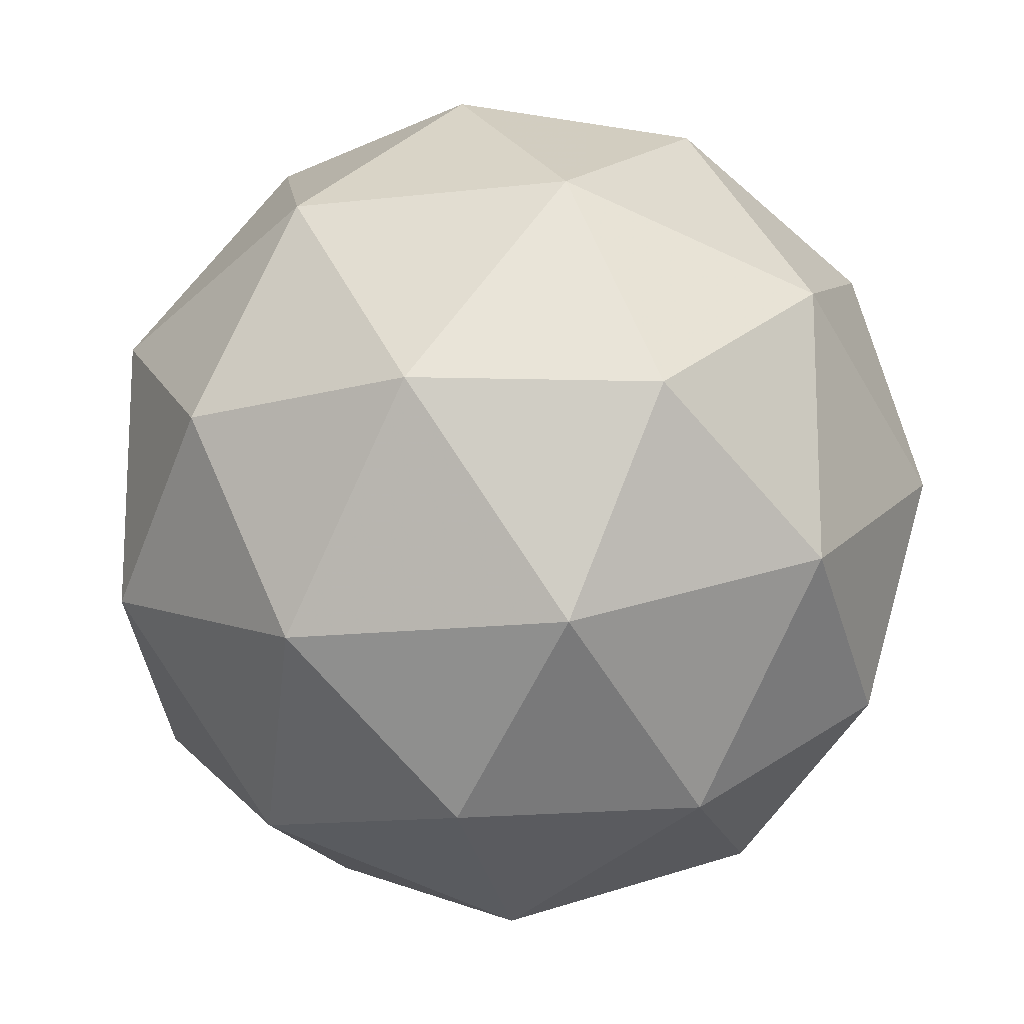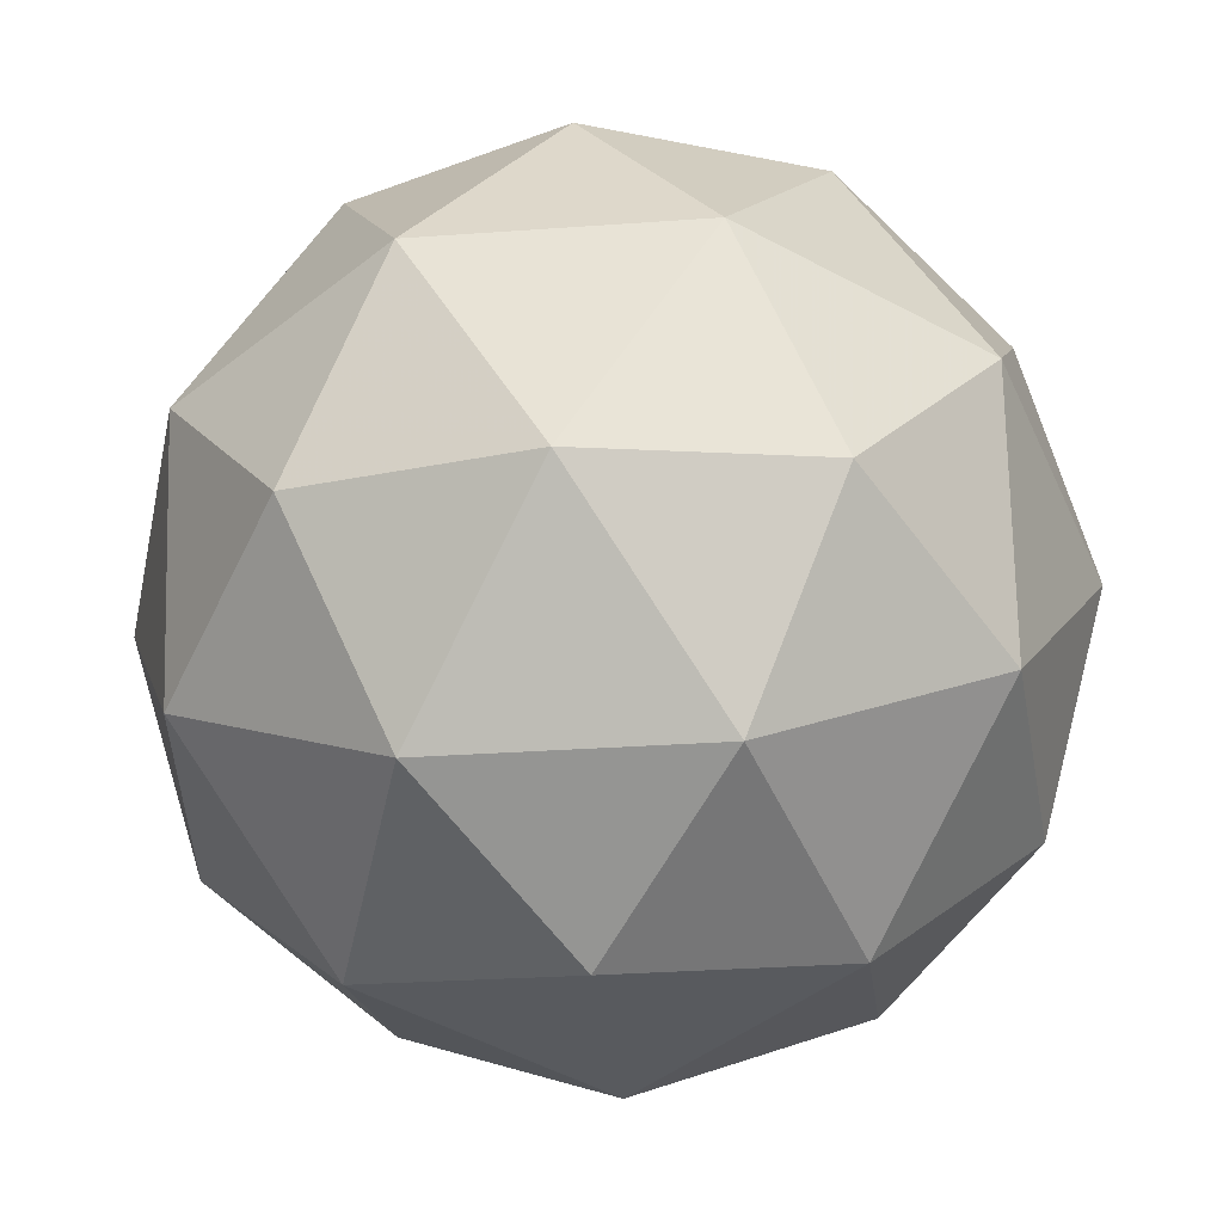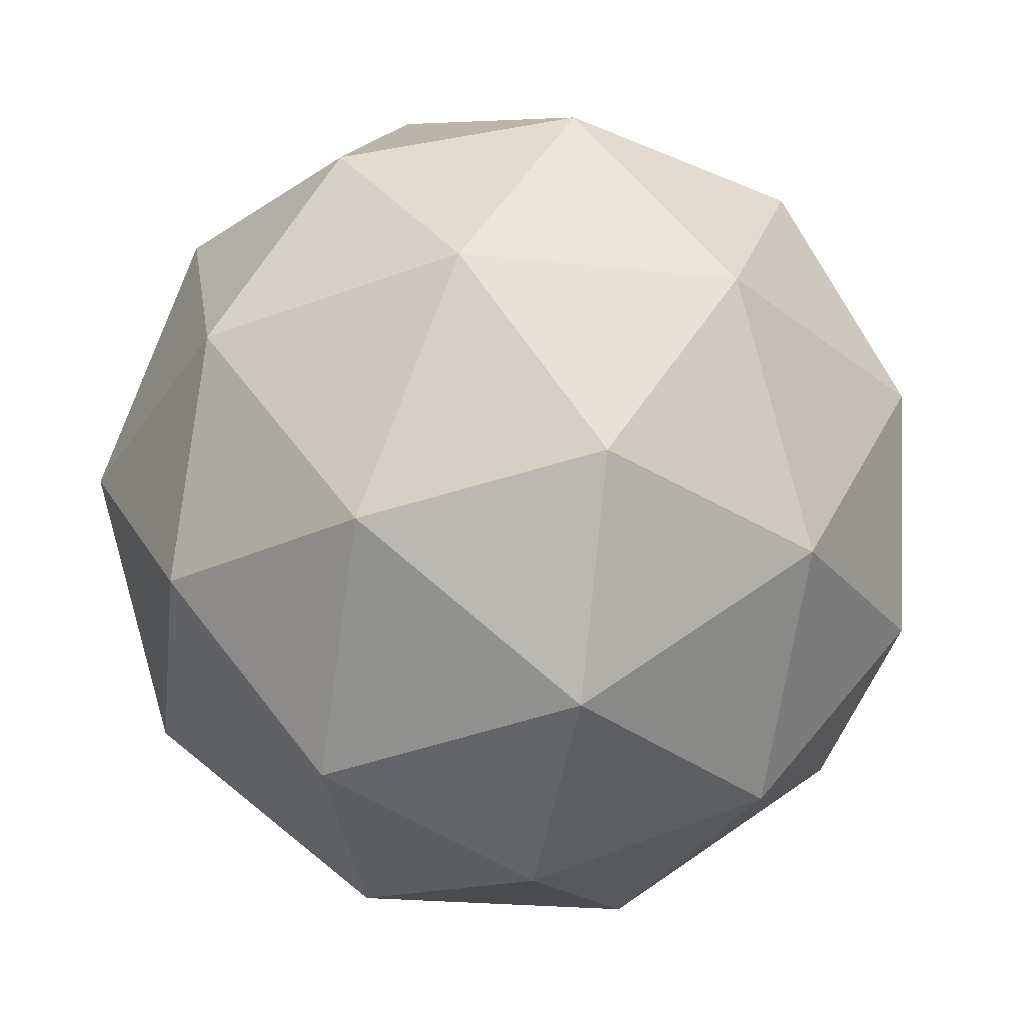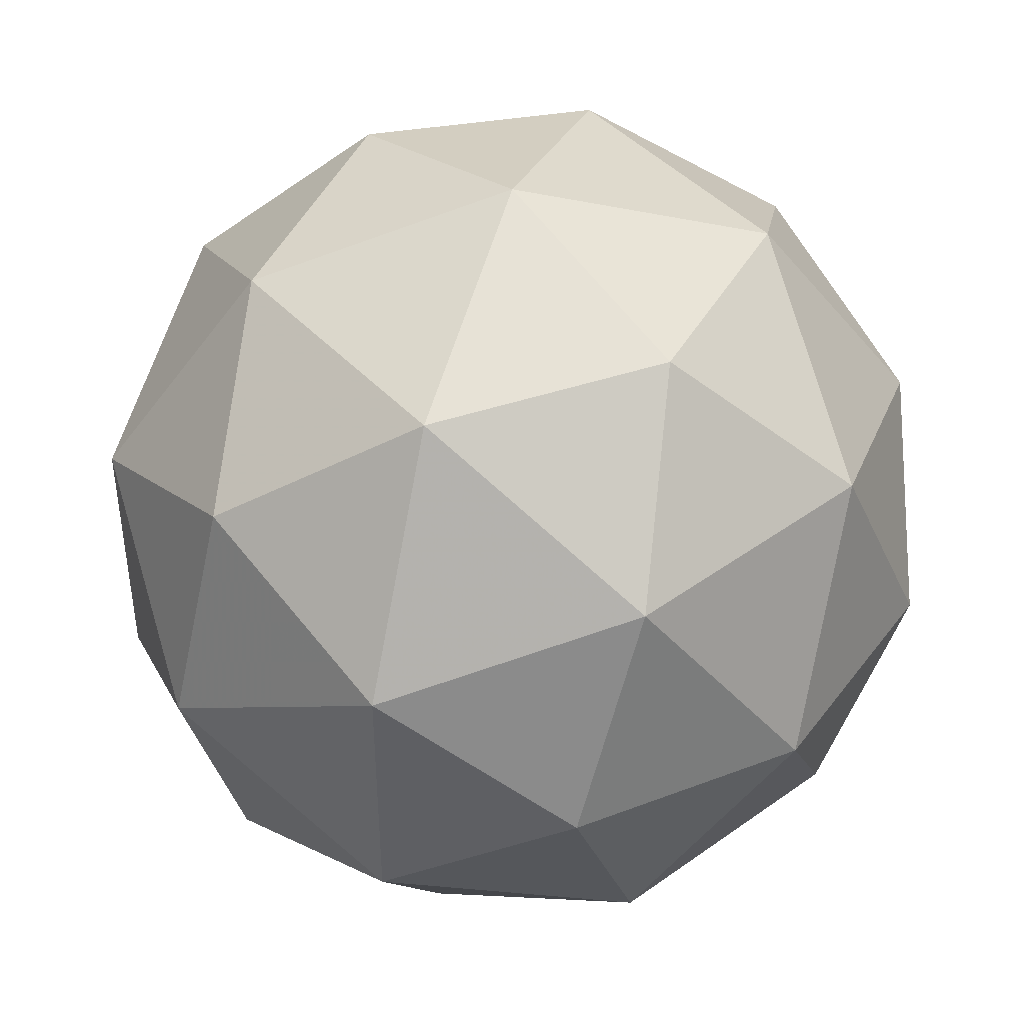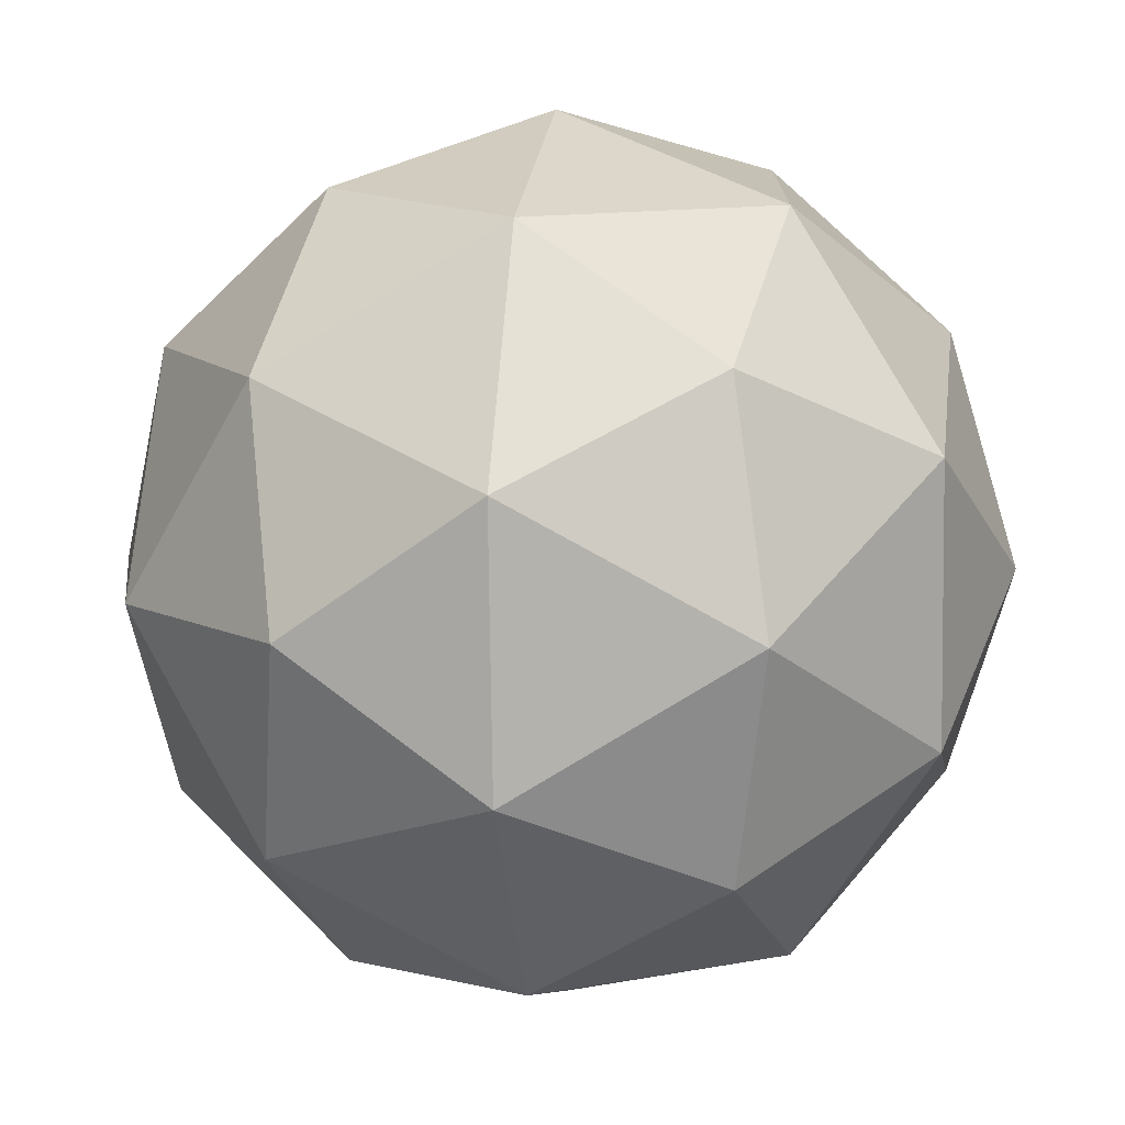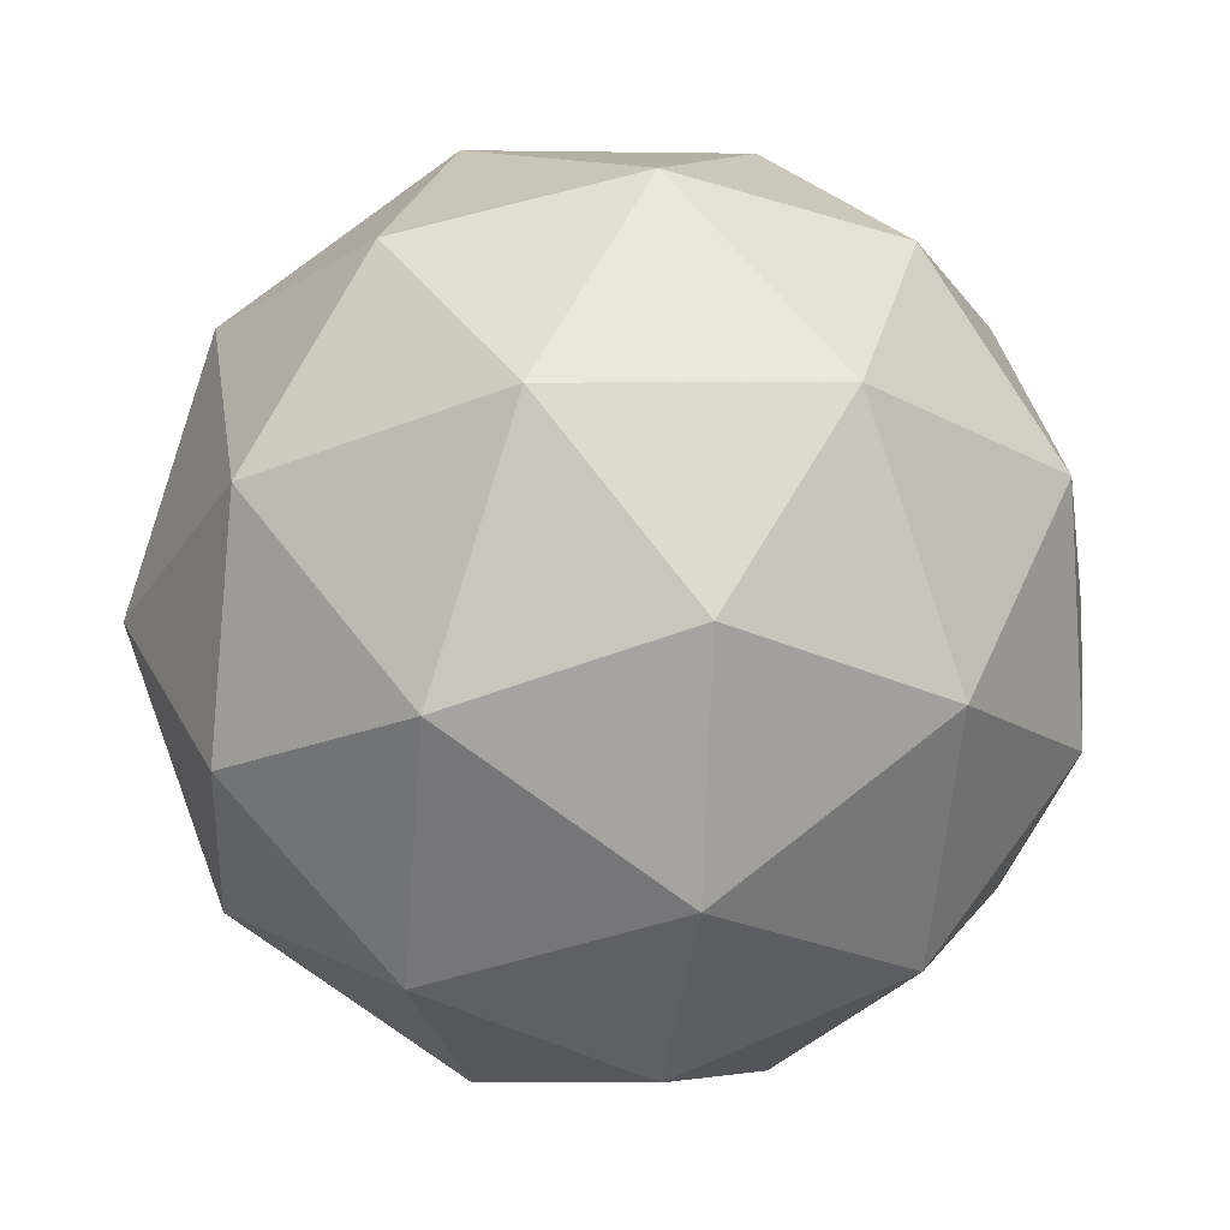
<metadata>
{"format":"obj","ext":"obj","renderer":"f3d","projection":"perspective","resolution":1024,"background":"white","views":[{"elev":66.7,"azim":-135.1,"up":"+Y"},{"elev":33.8,"azim":103.7,"up":"+Y"},{"elev":-53.7,"azim":-55.1,"up":"+Y"},{"elev":73.4,"azim":124.0,"up":"+Z"},{"elev":70.6,"azim":-164.9,"up":"+Y"},{"elev":73.2,"azim":-167.4,"up":"+Z"}]}
</metadata>
<code>
v 38.94 3.525 -12.9
v 38.92 3.483 -12.97
v 38.89 3.46 -12.9
v 38.95 3.47 -12.84
v 39.02 3.498 -12.88
v 39 3.506 -12.96
v 38.91 3.401 -12.95
v 38.93 3.393 -12.87
v 39.01 3.417 -12.86
v 39.04 3.439 -12.93
v 38.98 3.43 -12.99
v 38.99 3.374 -12.93
v 38.91 3.5 -12.9
v 38.93 3.513 -12.94
v 38.89 3.475 -12.94
v 38.96 3.502 -12.98
v 38.97 3.527 -12.93
v 38.94 3.506 -12.86
v 38.91 3.468 -12.86
v 38.98 3.522 -12.89
v 38.98 3.49 -12.85
v 39.02 3.511 -12.92
v 38.95 3.457 -12.99
v 39 3.471 -12.99
v 38.89 3.428 -12.93
v 38.91 3.441 -12.97
v 38.93 3.428 -12.85
v 38.9 3.423 -12.88
v 39.02 3.459 -12.86
v 38.98 3.442 -12.84
v 39.03 3.477 -12.95
v 39.04 3.472 -12.9
v 38.95 3.41 -12.98
v 38.91 3.388 -12.91
v 38.97 3.397 -12.86
v 39.04 3.424 -12.89
v 39.02 3.432 -12.97
v 38.95 3.377 -12.95
v 38.99 3.394 -12.97
v 38.96 3.372 -12.9
v 39.01 3.386 -12.89
v 39.03 3.399 -12.93
f 1 14 13
f 2 14 16
f 1 13 18
f 1 18 20
f 1 20 17
f 2 16 23
f 3 15 25
f 4 19 27
f 5 21 29
f 6 22 31
f 2 23 26
f 3 25 28
f 4 27 30
f 5 29 32
f 6 31 24
f 7 33 38
f 8 34 40
f 9 35 41
f 10 36 42
f 11 37 39
f 39 42 12
f 39 37 42
f 37 10 42
f 42 41 12
f 42 36 41
f 36 9 41
f 41 40 12
f 41 35 40
f 35 8 40
f 40 38 12
f 40 34 38
f 34 7 38
f 38 39 12
f 38 33 39
f 33 11 39
f 24 37 11
f 24 31 37
f 31 10 37
f 32 36 10
f 32 29 36
f 29 9 36
f 30 35 9
f 30 27 35
f 27 8 35
f 28 34 8
f 28 25 34
f 25 7 34
f 26 33 7
f 26 23 33
f 23 11 33
f 31 32 10
f 31 22 32
f 22 5 32
f 29 30 9
f 29 21 30
f 21 4 30
f 27 28 8
f 27 19 28
f 19 3 28
f 25 26 7
f 25 15 26
f 15 2 26
f 23 24 11
f 23 16 24
f 16 6 24
f 17 22 6
f 17 20 22
f 20 5 22
f 20 21 5
f 20 18 21
f 18 4 21
f 18 19 4
f 18 13 19
f 13 3 19
f 16 17 6
f 16 14 17
f 14 1 17
f 13 15 3
f 13 14 15
f 14 2 15

</code>
